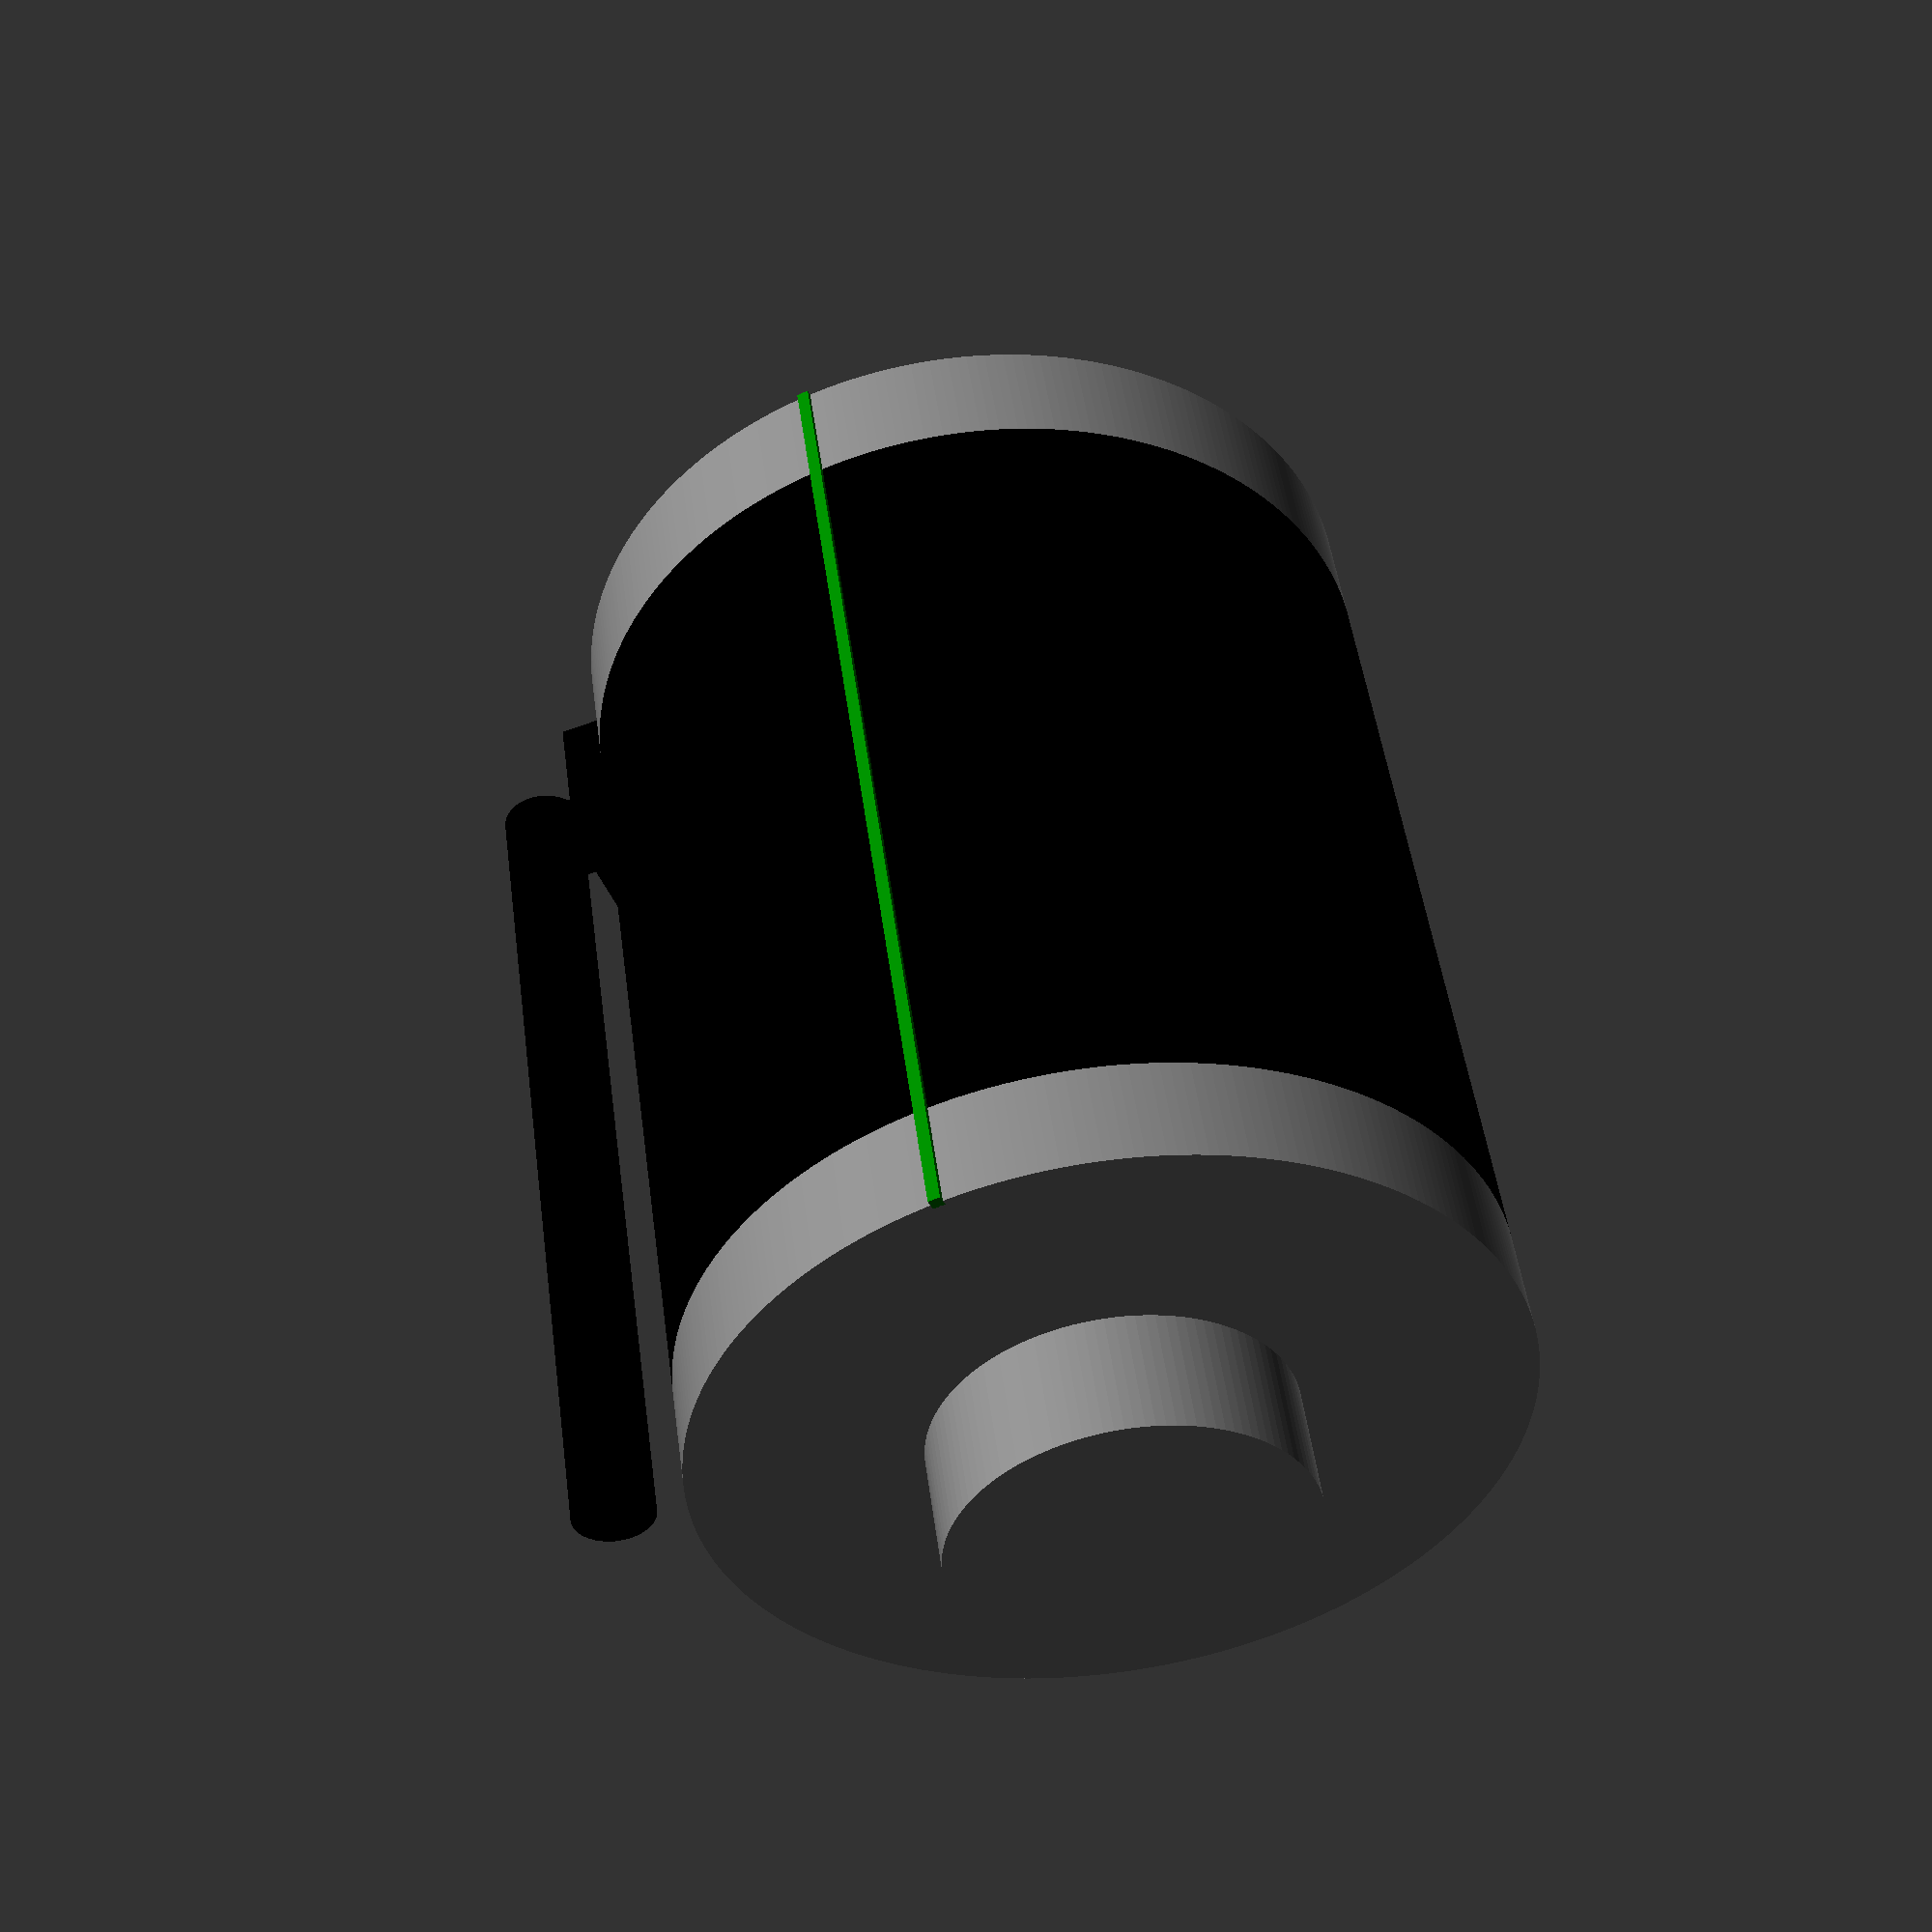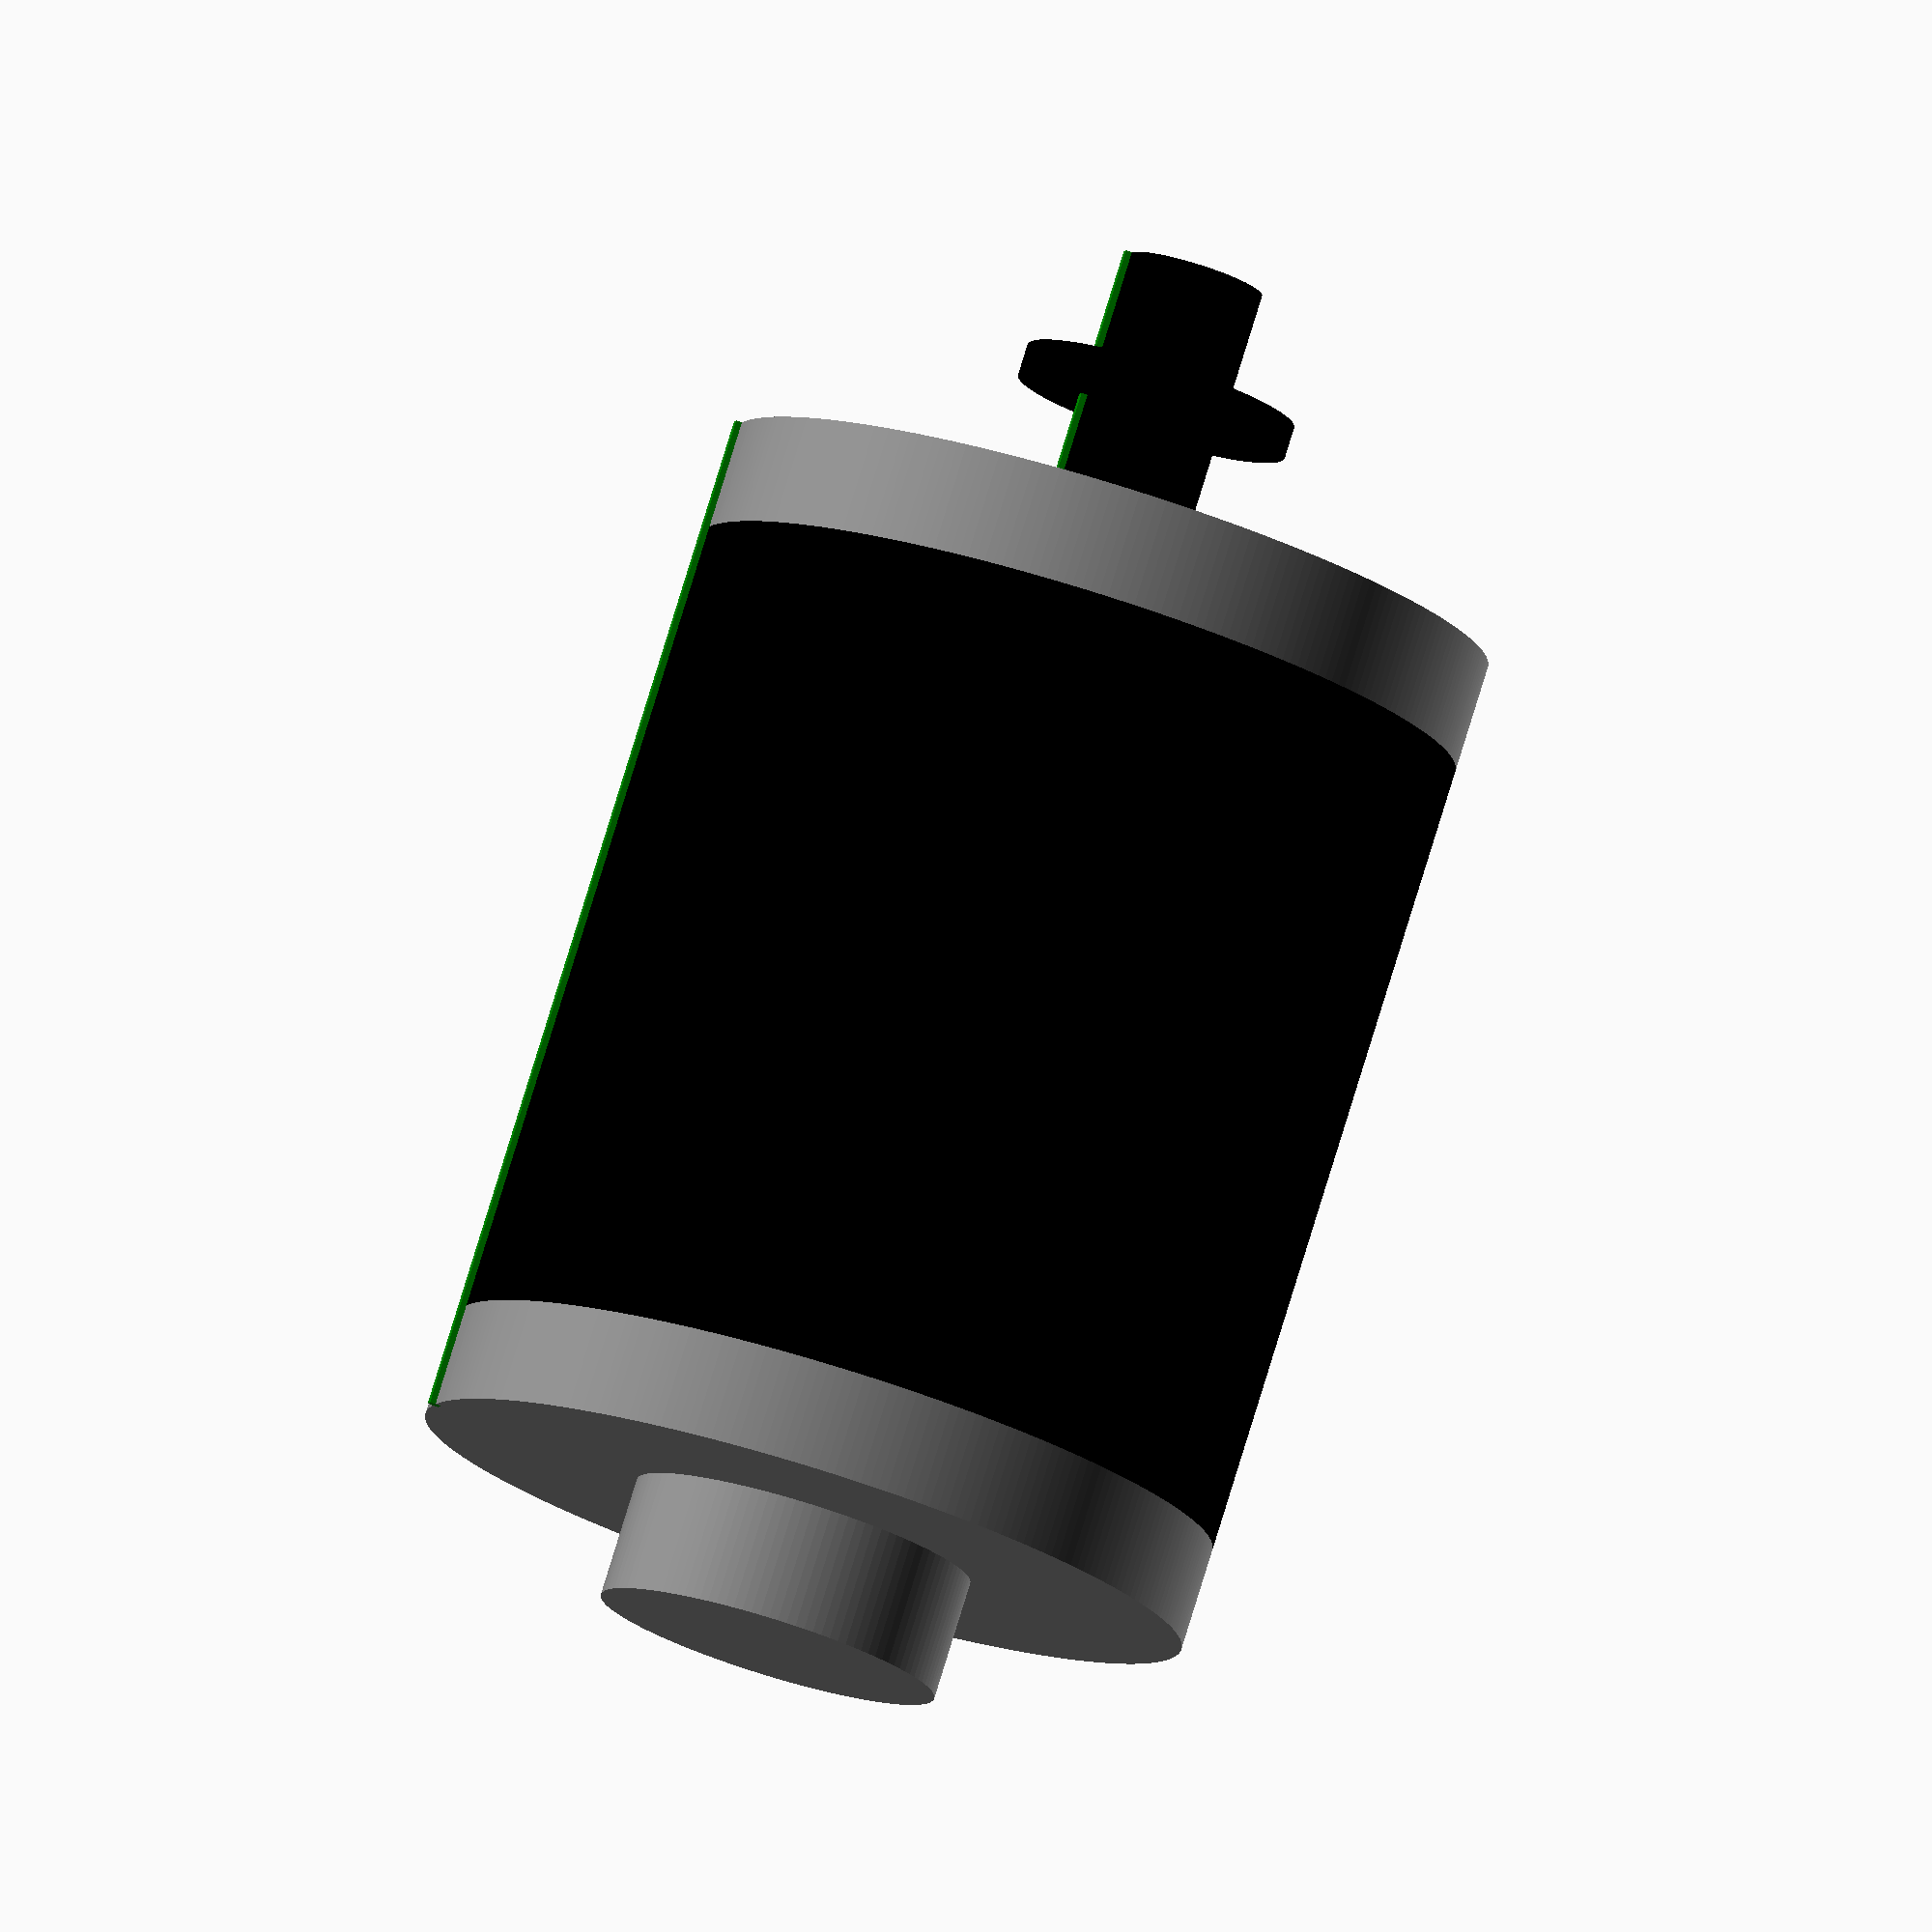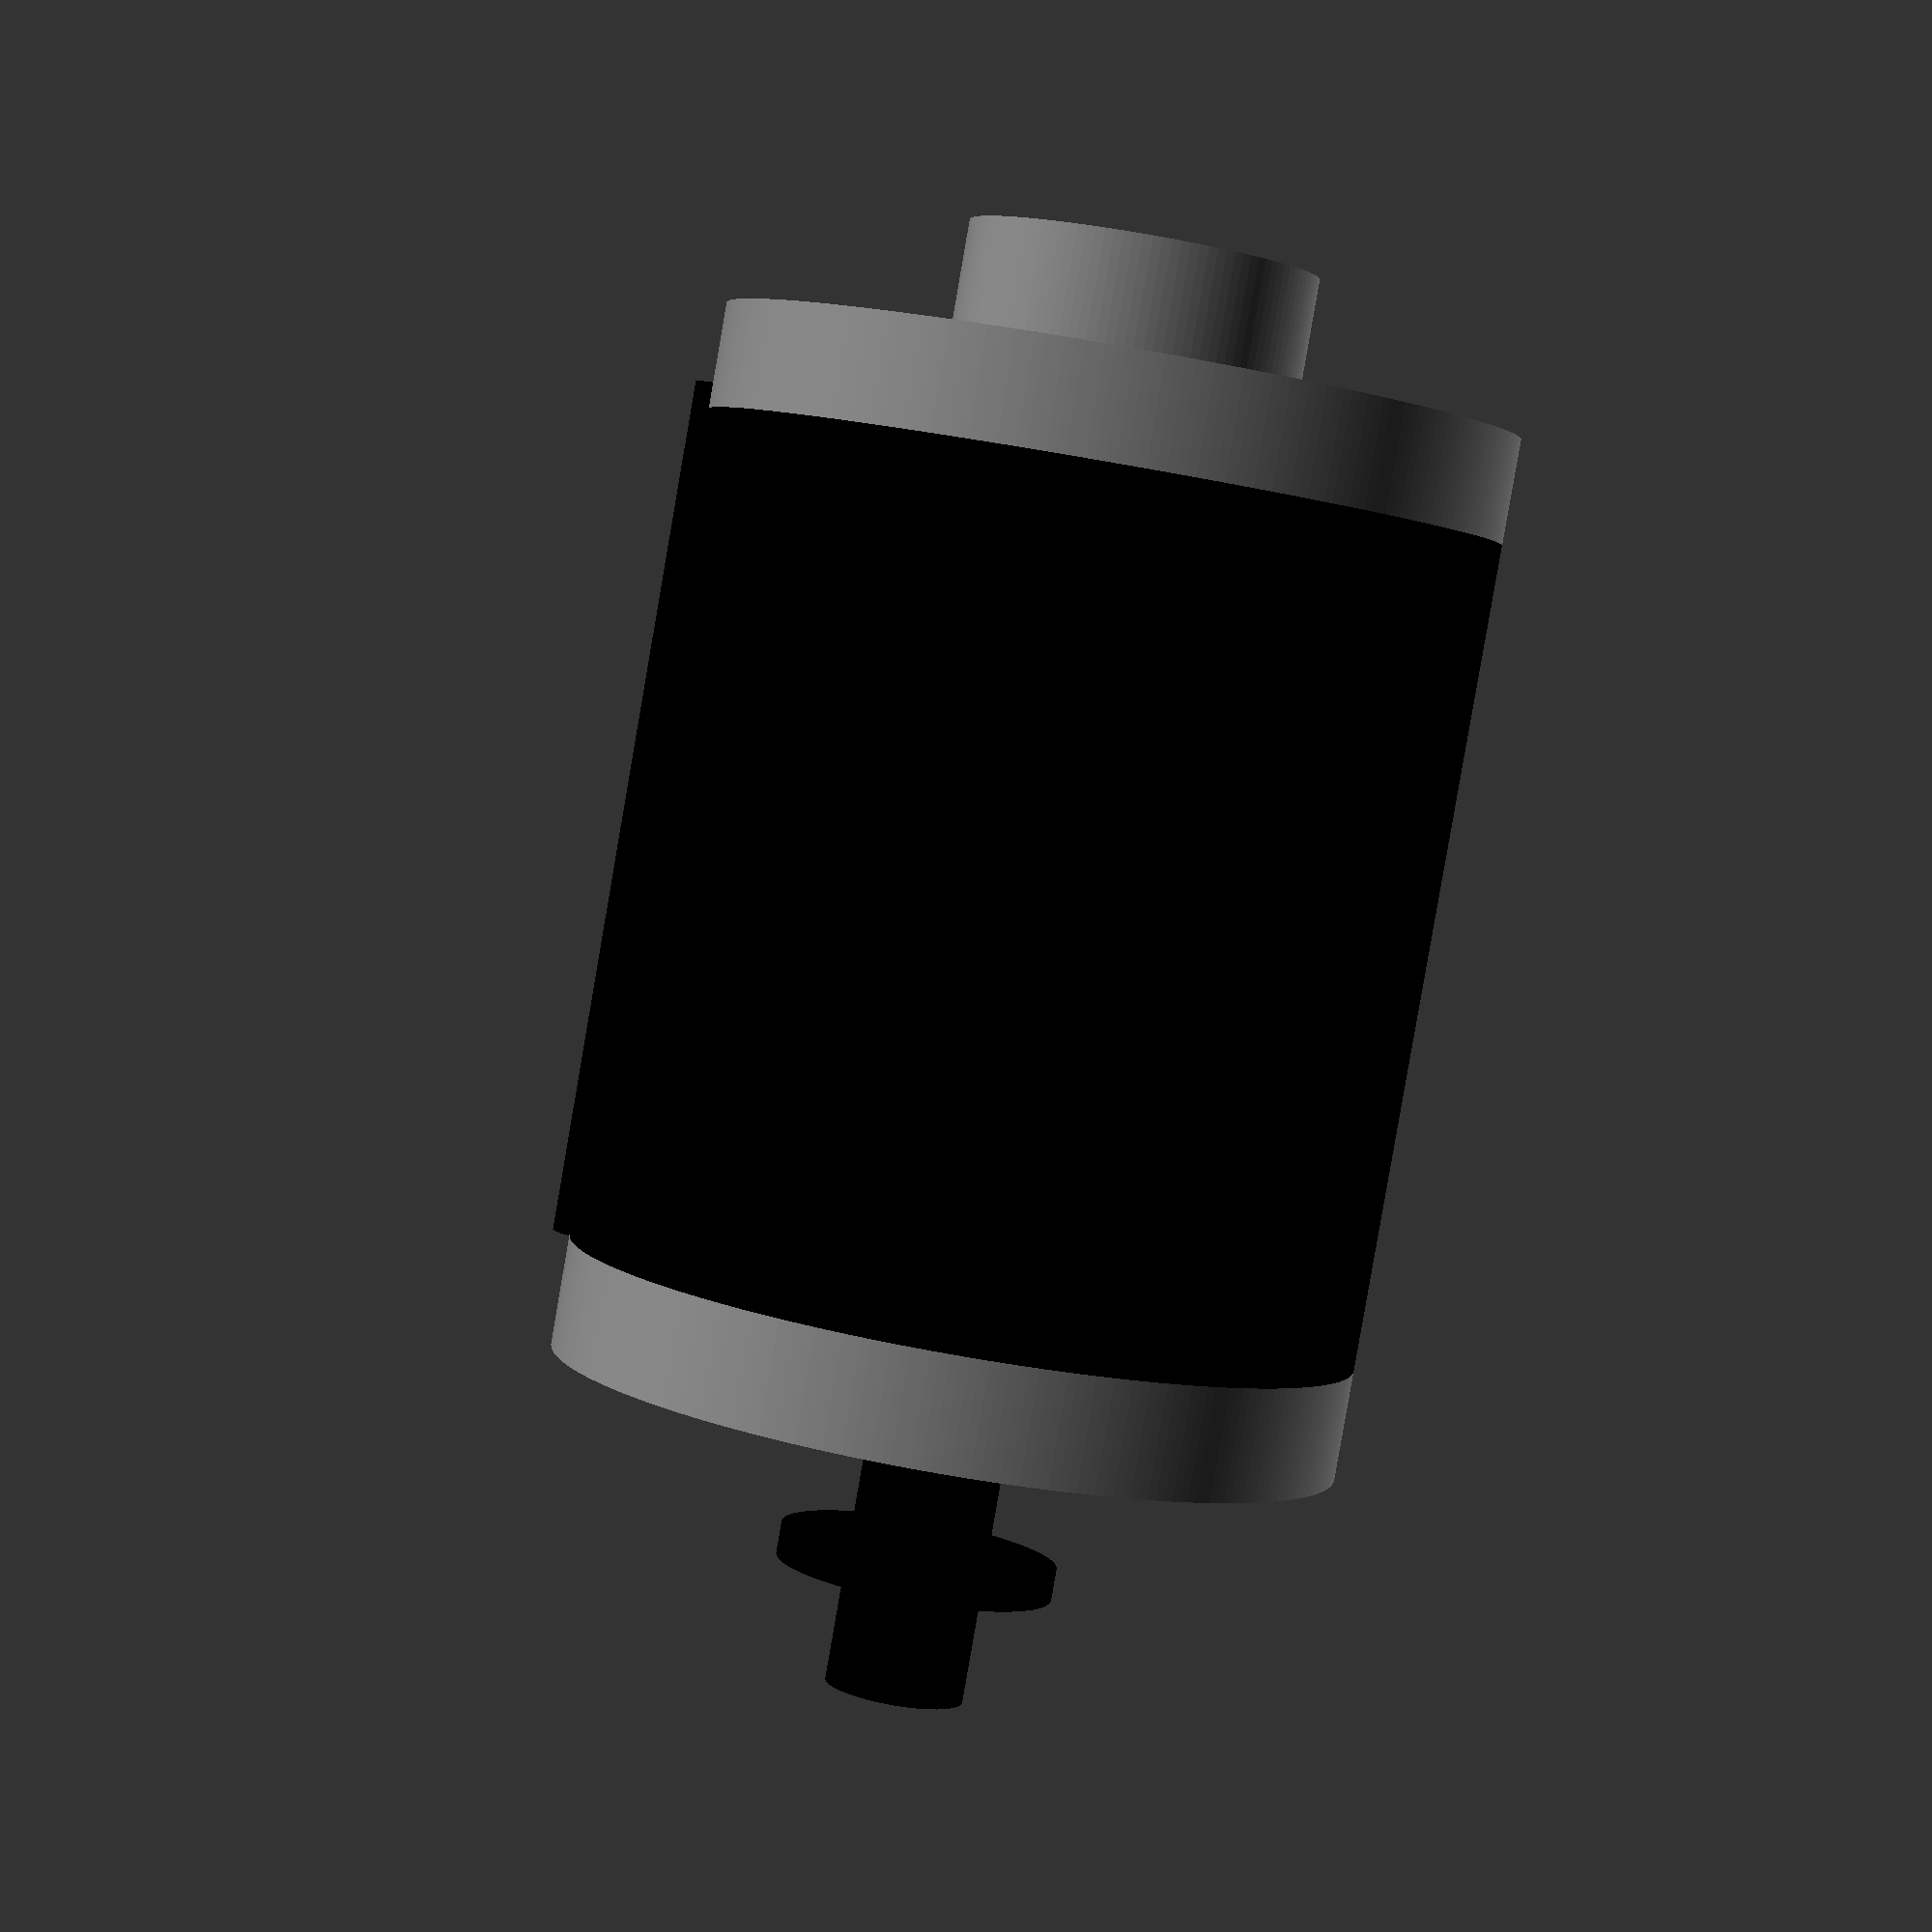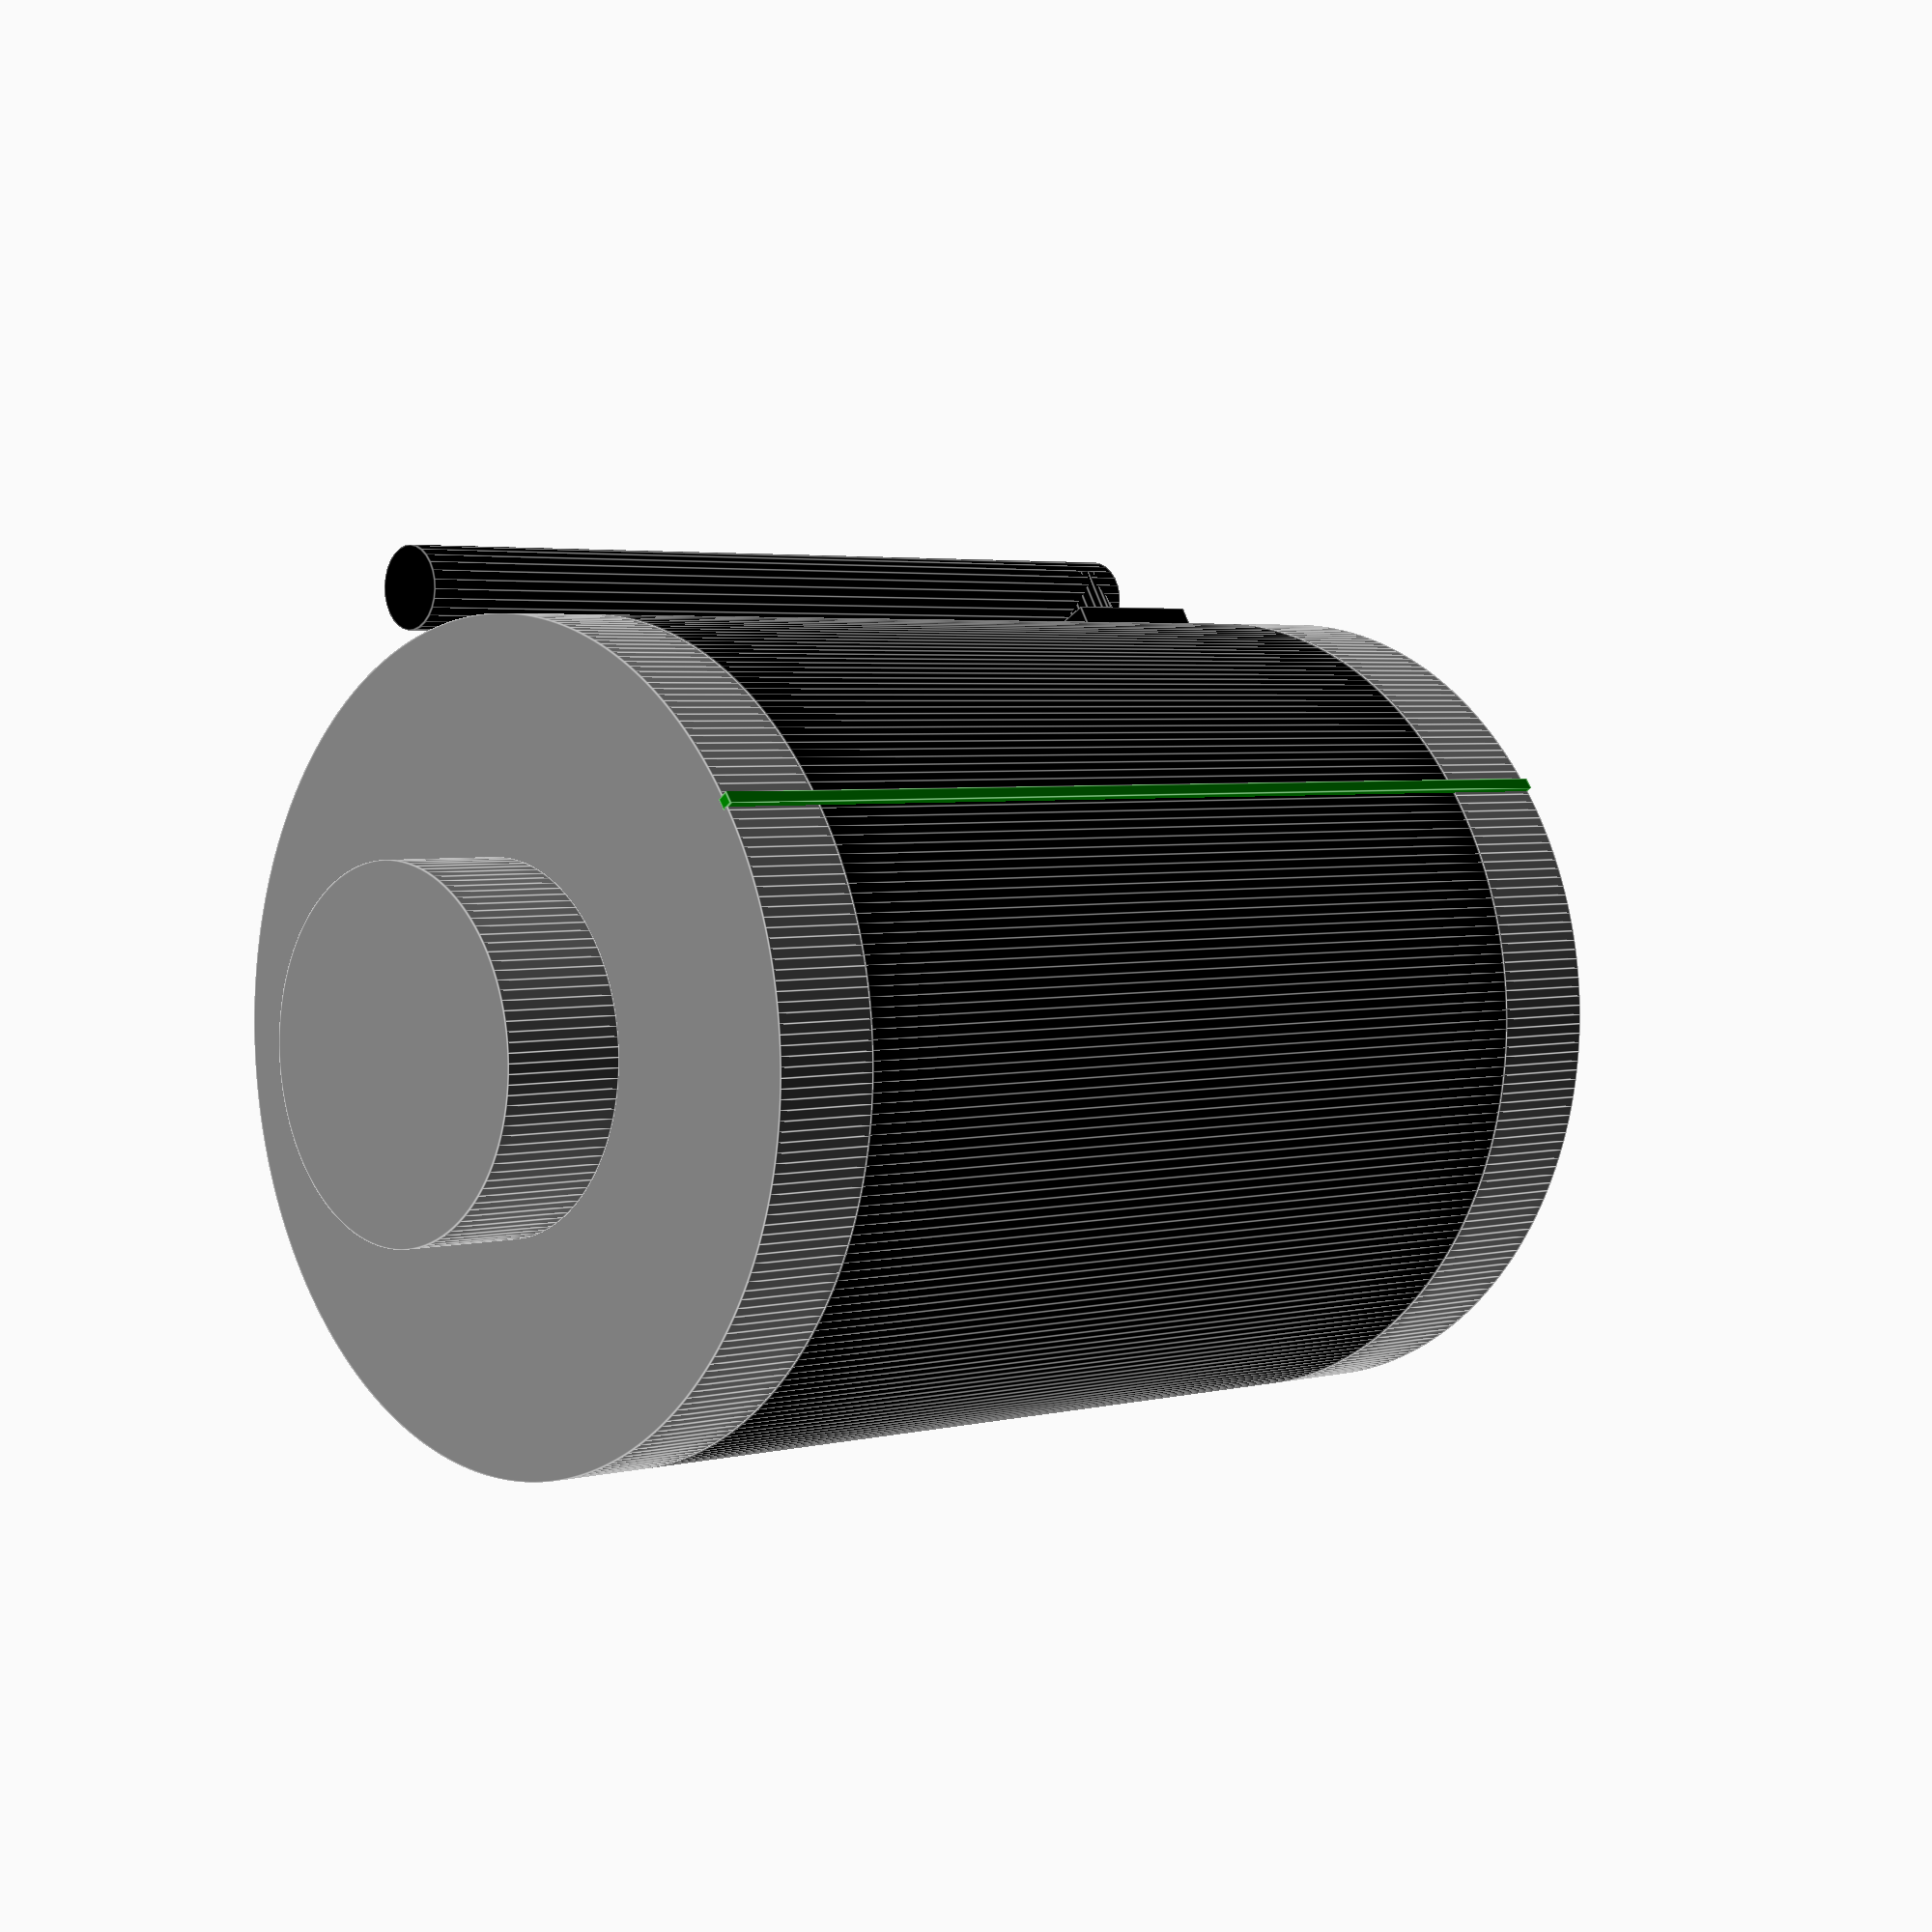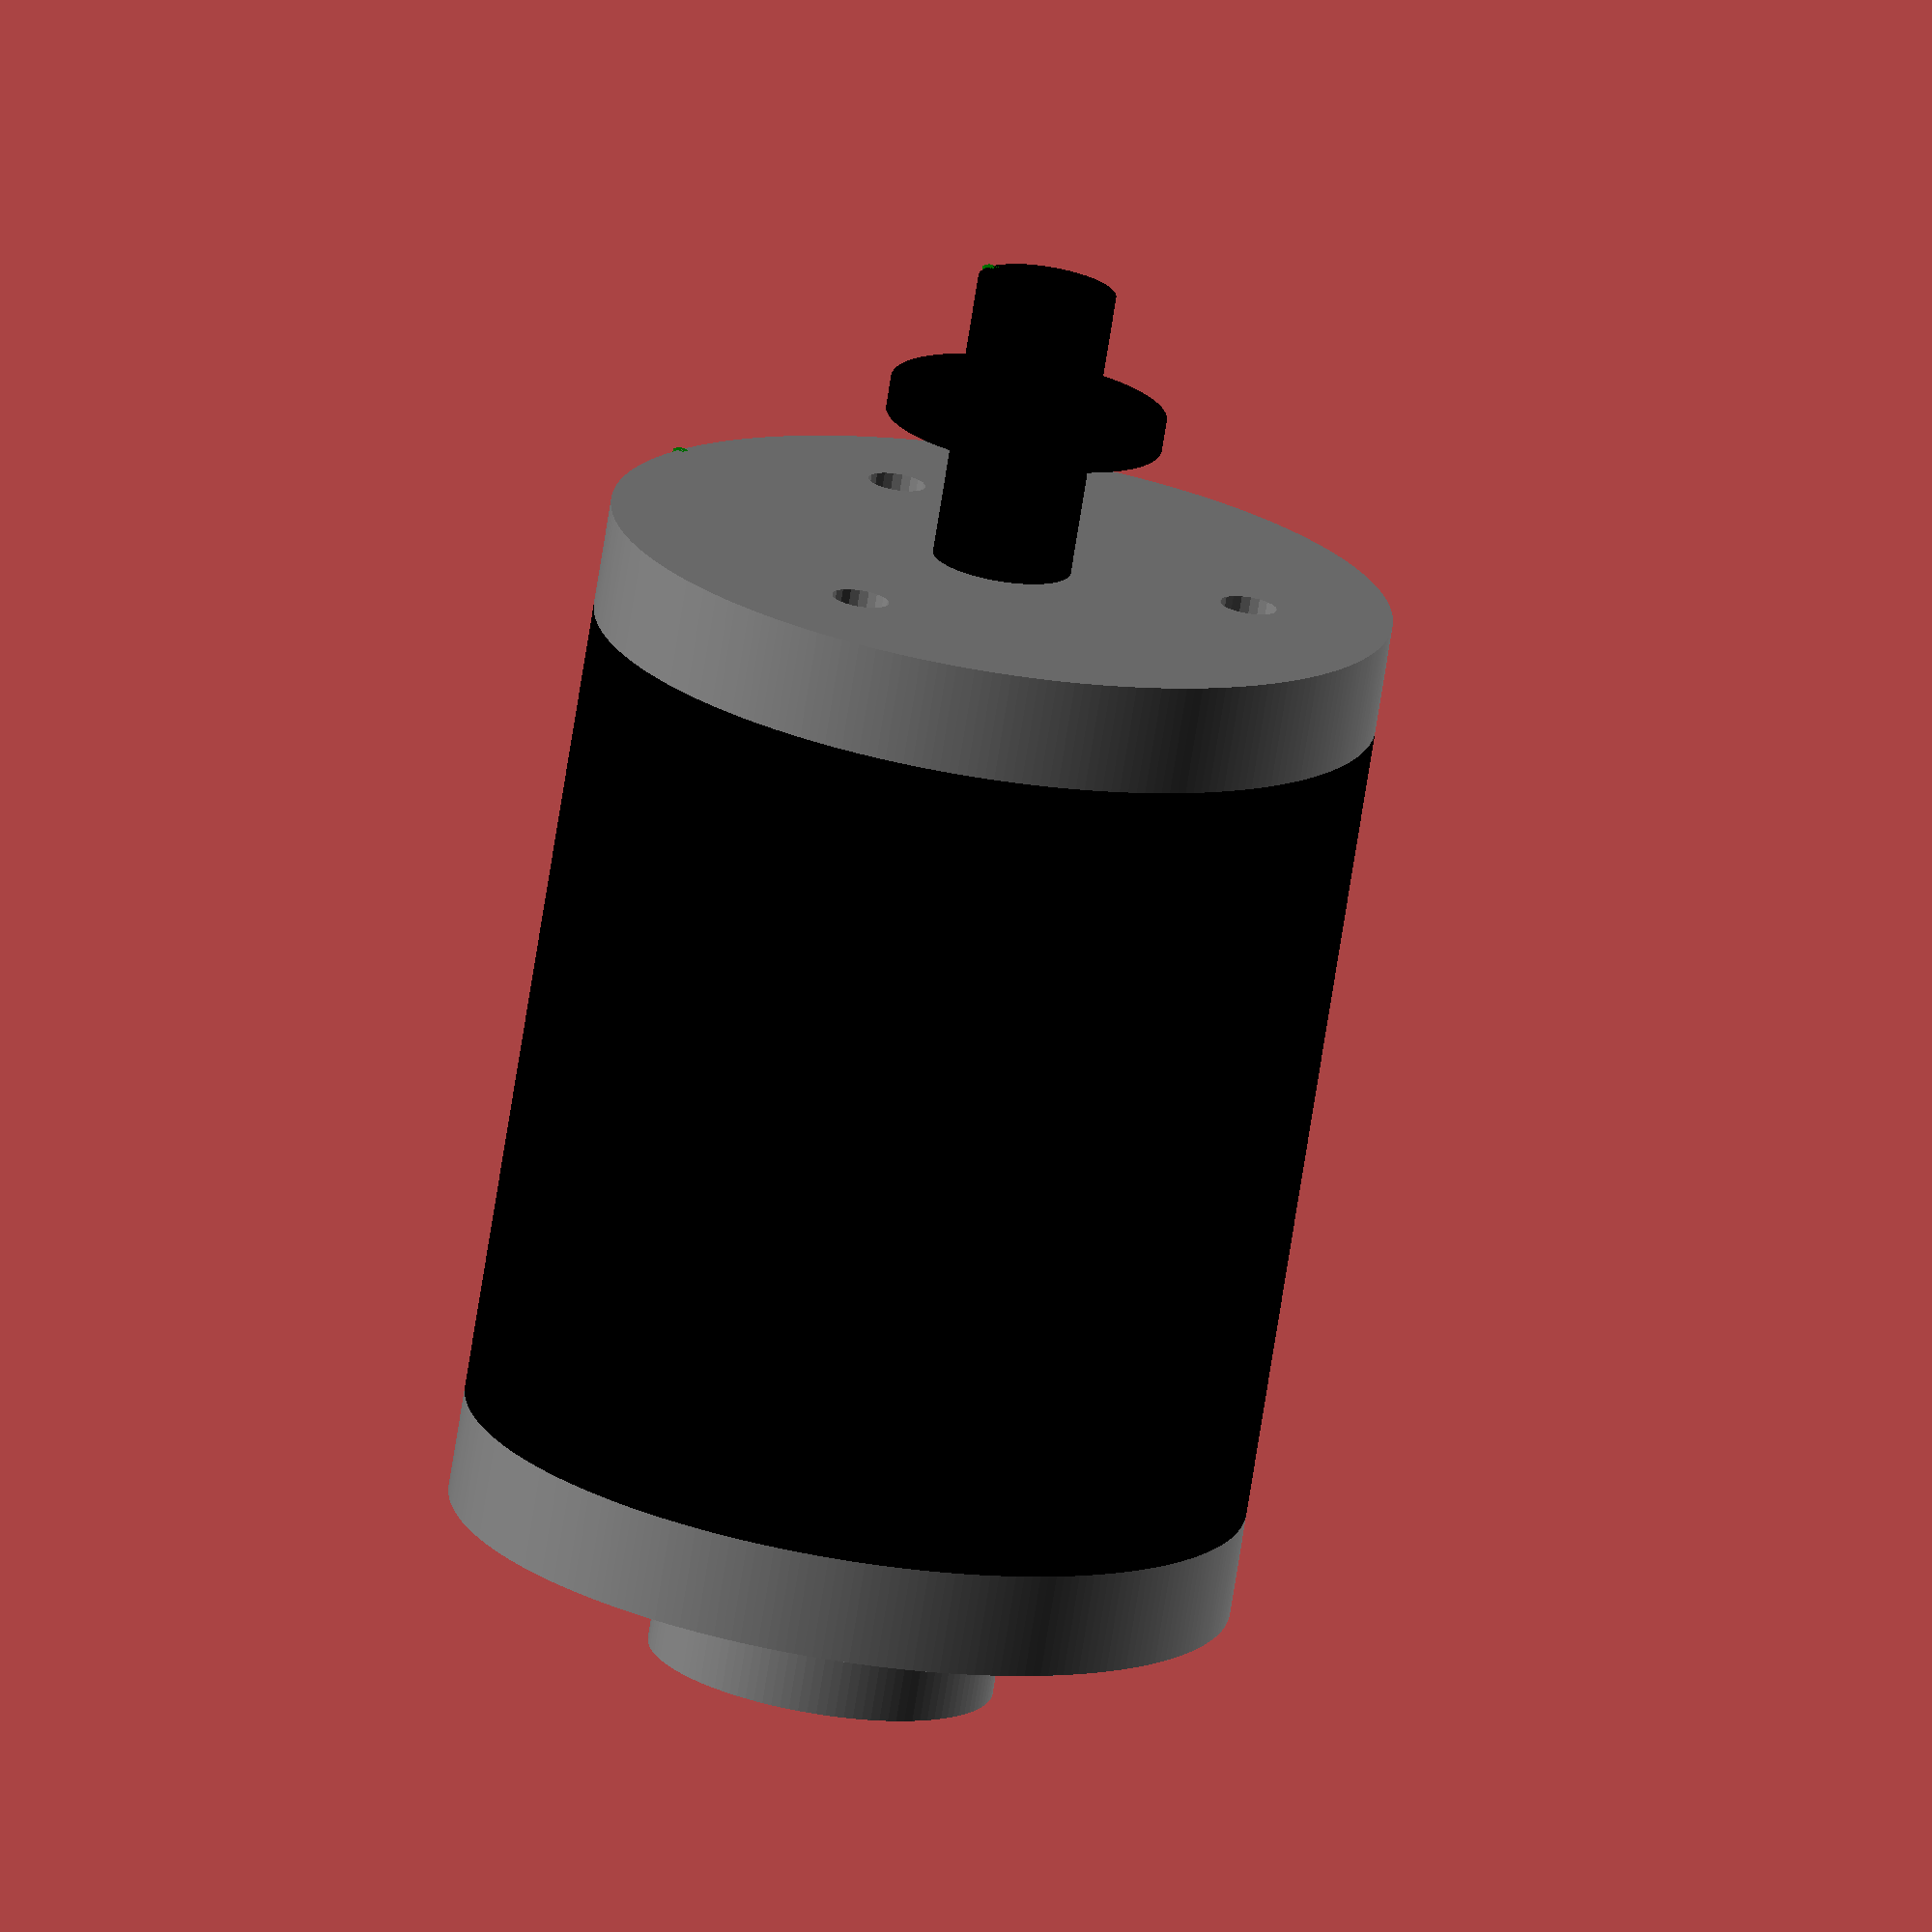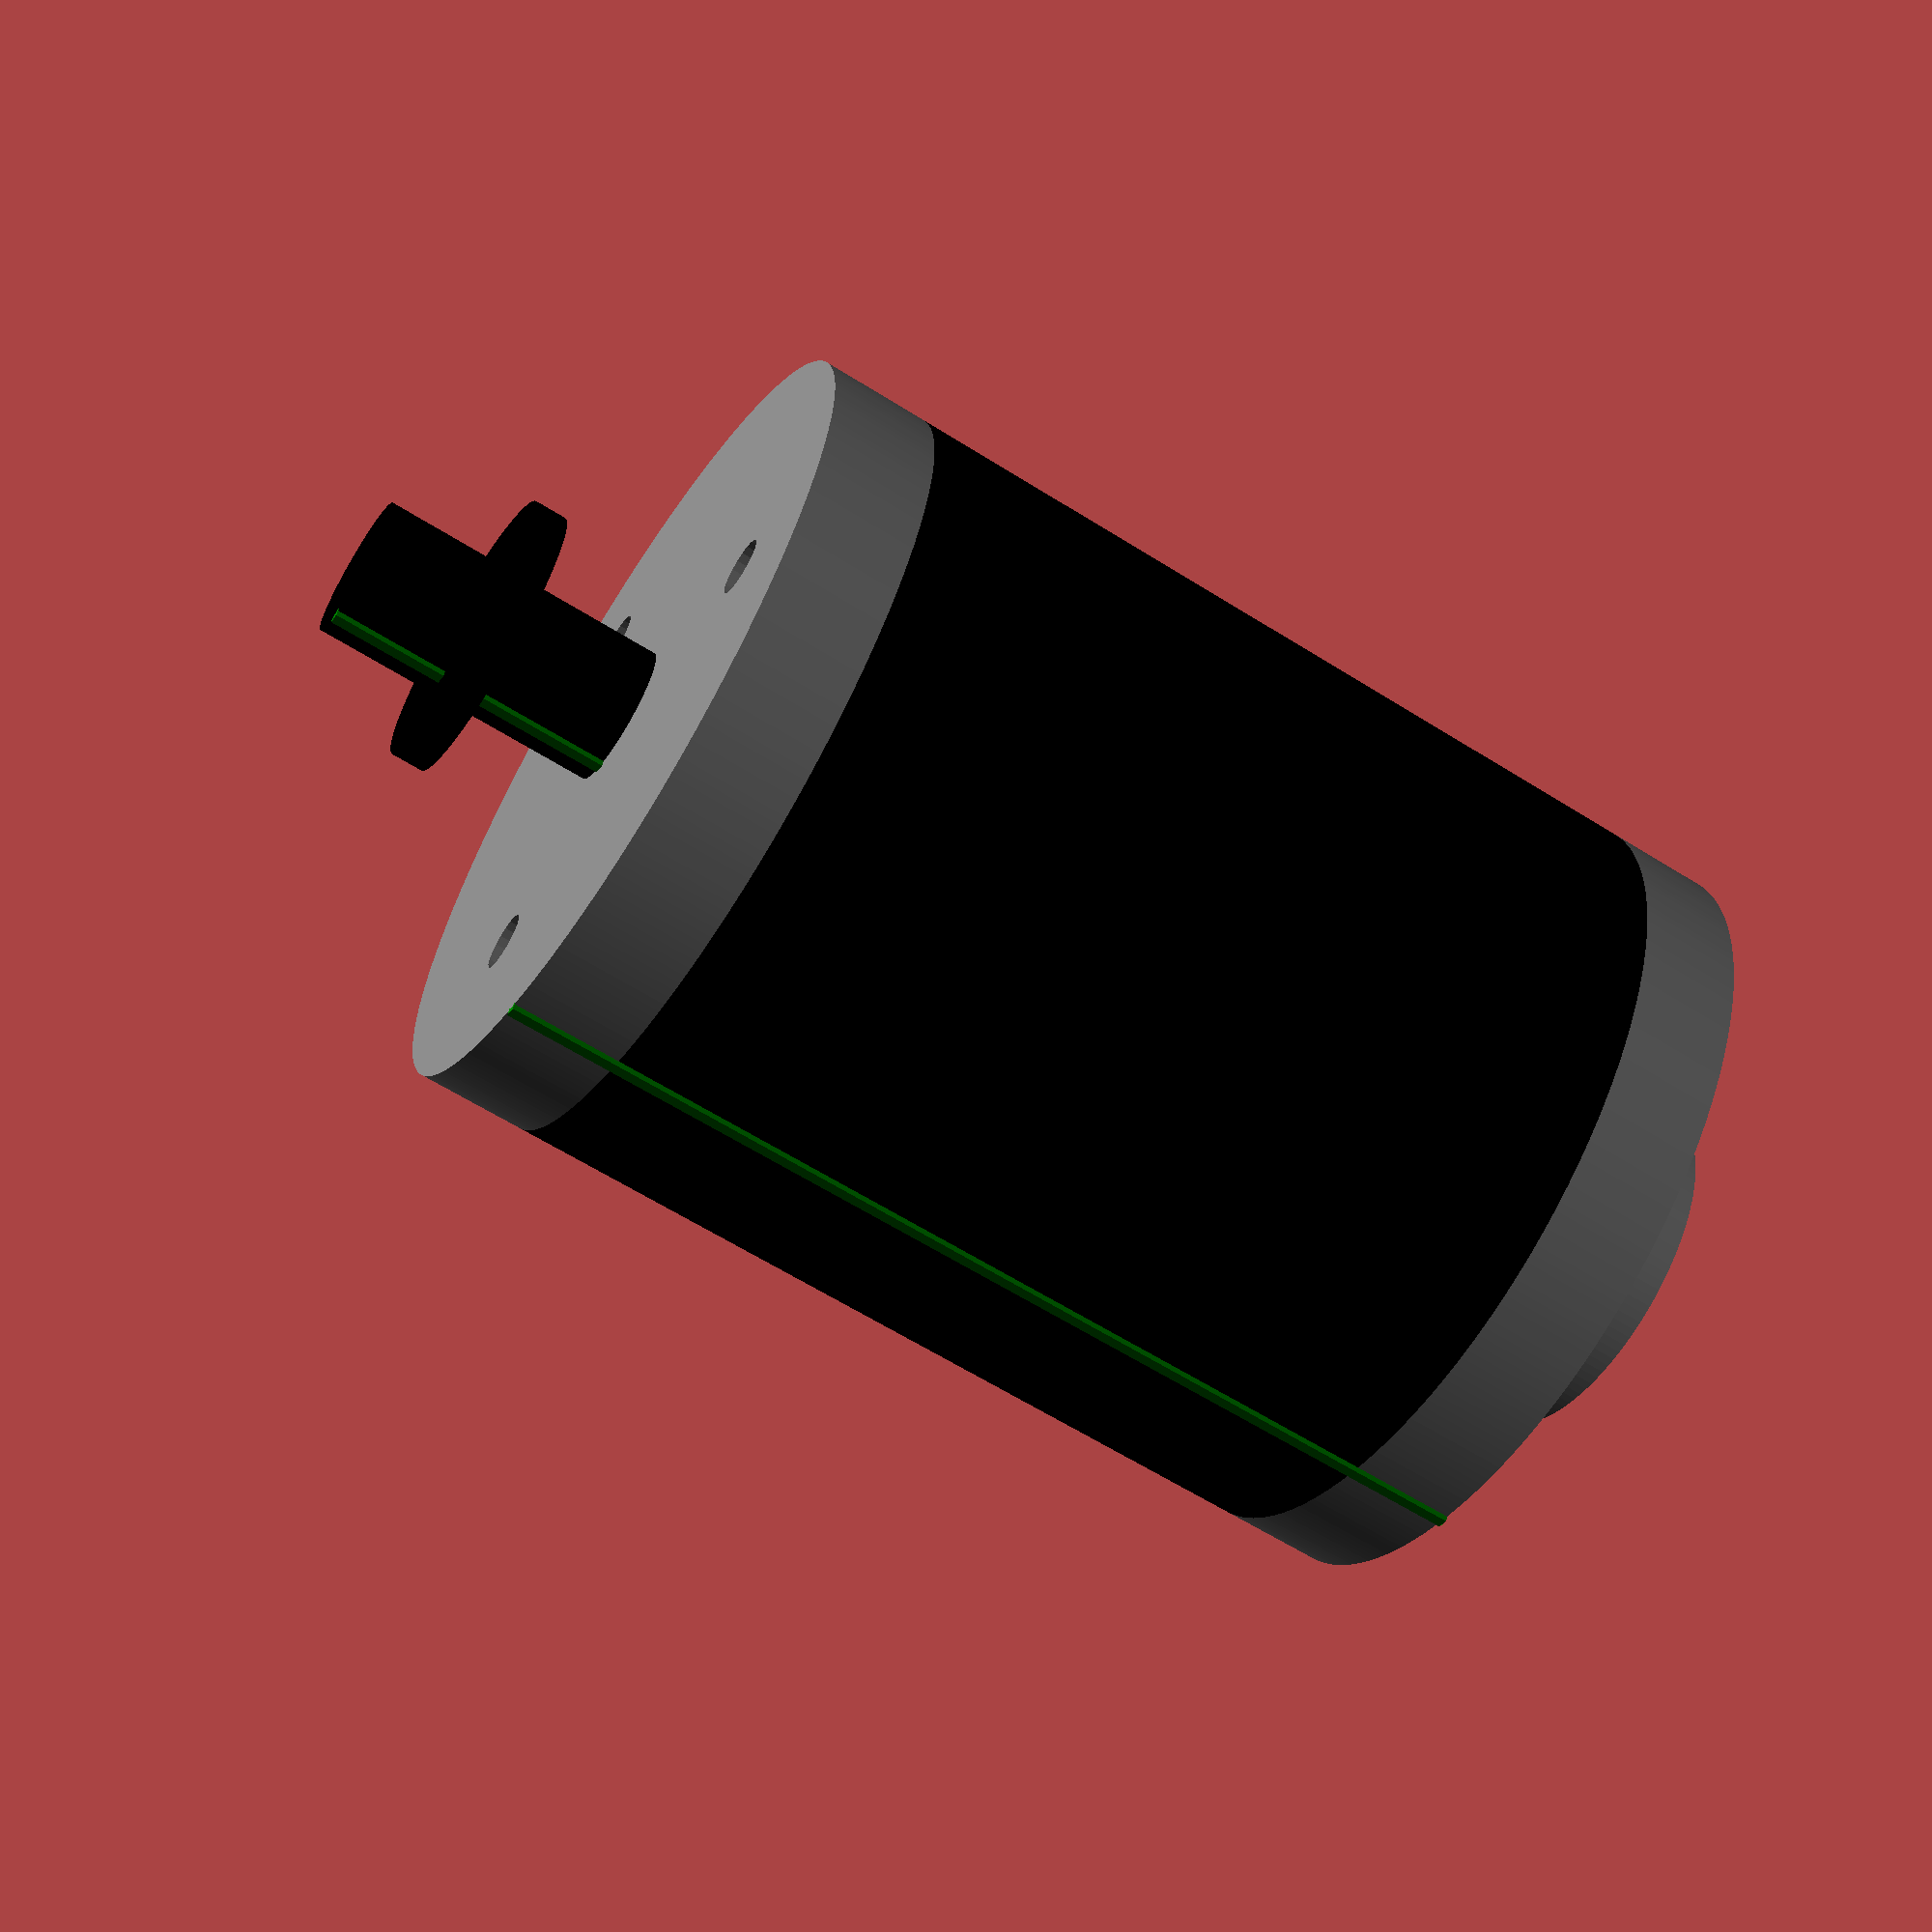
<openscad>
// -*-C-*-
// Modules for various motors.
//
// Copyright 2013, Brian Davis
//
// License: LGPL 2.1 or later

$fn=0;
$fa=0.01;
$fs=0.8;

/*
 * This is a generic motor unit made from yellow injection molded
 * plastic containing a gearbox and two axle attachment points.  A small
 * DC motor is attached to the body and held in place via a strap.
 *
 * The gearbox on this motor projects directly back from the motor,
 * unlike some similar models in which the gearbox is partially
 * perpindicular.
 *
 * Note: details of the motor attachment mechanism are not modeled
 * precisely, and two cylindrical slots for connections are also not
 * present.
 *
 * Totals:
 * width (x-axis) = 37mm
 * length (y-axis) = 71mm 
 * height (z-axis) = 22.5mm
 */
module yellow_dc_gearmotor_straight() {
  // Center the model.
  translate([-9.5, -33.5, -11.25])
  union() {
    difference() {
      // Square portion of motor body.
      cube([19, 37.75, 22.5]);
      union() {
        // Top mounting through-hole.
        translate([-0.5, 32.25, 20])
          rotate([0, 90, 0])
            cylinder(h=20, r=1.5);
        // Bottom mounting through-hole.
        translate([-0.5, 32.25, 2.5])
          rotate([0, 90, 0])
            cylinder(h=20, r=1.5);
      }
    }
    // Cylindrical portion of motor body.
    difference() {
      difference() {
        translate([9.5, 49.5, 11.25])
          rotate([90, 0, 0])
            cylinder(h=11.75, r=11.25);
        translate([-5, 37.5, 0])
          cube([5, 12.5, 23]);
      }
      translate([19, 37.5, 0])
        cube([5, 12.5, 23]);
    }
    difference() {
      difference() {
        // Motor (note that the top part is actually white).
        color("grey")
        translate([9.5, 63.5, 11.25])
          rotate([90, 0, 0])
            cylinder(h=14, r=10);
        translate([-5, 49, 0])
          cube([5, 15, 23]);
      }
      translate([19, 49, 0])
        cube([5, 15, 23]);
    }
    // Rubber strap holding the motor in place.
    color("grey")
    translate([-0.5, 39.75, 7])
      cube([20, 24, 8.25]);
    // Tabs holding the rubber strap in place.
    translate([-1.75, 44, 8.45])
      cube([22.4, 2.5, 5]);
    // Small portion of the motor sticking out past the strap.
    color("white")
    translate([9.5, 65, 11.25])
      rotate([90, 0, 0])
      cylinder(h=1, r=5);
    // Tip of the motor shaft.
    color("grey")
    translate([9.5, 66, 11.25])
      rotate([90, 0, 0])
      cylinder(h=1, r=0.5);
    // Motor electrical connection points (poorly modeled, actually
    // small copper tabs).
    color("gold")
    translate([17.5, 60, 3.75])
      cube([2, 3, 15]);
    // Rear connection point tab with round hole.
    difference() {
      translate([8, -5, 9])
        cube([3, 5, 5]);
      translate([7.75, -2.5, 11.5])
        rotate([0, 90, 0])
          cylinder(h=3.5, r=1.5);
    }
    // Random round protrusion on side opposite to motor electrical
    // connection point.
    translate([-2, 23.25, 11.5])
      rotate([0, 90, 0])
        cylinder(h=2, r=2);
    // Axles (actually not fully round, but close enough).
    color("white")
    translate([-9, 12.6, 11.5])
      rotate([0, 90, 0])
        cylinder(h=37, r=2.75);
  }
}

/*
 * This is a Denso left side power window motor.  Some details are not
 * modeled precisely.
 */
module denso_power_window_motor_L() {
  translate([0, 0, 117.5])
    cylinder(r=2, h=10, center=true);
  color("brown")
  translate([-30, 30, 85])
    rotate([0, 90, 0])
    cylinder(r=4.5, h=35, center=true);
  color("gray")
  union() {
    hull() {
      translate([0, 20, 122.5])
        rotate([0, 90, 0])
          cylinder(r=4.5, h=10, center=true);
      translate([0, 30, 85])
        rotate([0, 90, 0])
          cylinder(r=25 / 2, h=10, center=true);
    }
    hull() {
      translate([0, 65, 102.5])
        rotate([0, 90, 0])
	cylinder(r=4.5, h=10, center=true);
      translate([0, 30, 85])
        rotate([0, 90, 0])
	cylinder(r=25 / 2, h=10, center=true);
    }
    hull() {
      translate([6, 10, 115])
        rotate([0, 90, 0])
          cylinder(r=4.5, h=14, center=true);
      translate([6, 30, 85])
        rotate([0, 90, 0])
          cylinder(r=25 / 2, h=14, center=true);
    }
    hull() {
      translate([6, 47.5, 52.5])
        rotate([0, 90, 0])
          cylinder(r=4.5, h=14, center=true);
      translate([6, 30, 85])
        rotate([0, 90, 0])
          cylinder(r=25 / 2, h=14, center=true);
    }
    translate([0, 30, 85])
      rotate([0, 90, 0])
        cylinder(r=30, h=27.5, center=true);
    translate([0, 0, 76.5])
      cylinder(r=13.8 / 2, h=72, center=true);
    translate([0, 0, 55.5])
      cylinder(r=14.8 / 2, h=30, center=true);
    translate([0, 0, 46.5])
      cylinder(r=15.8 / 2, h=12, center=true);
    translate([0, 0, 55])
      difference() {
        cylinder(r=20, h=29, center=true);
        union() {
          translate([-(32 / 2) - 20, 0, 0])
            cube([40, 40, 30], center=true);
          translate([(32 / 2) + 20, 0, 0])
            cube([40, 40, 30], center=true);
          translate([-(23.8 / 2) - 15, 10, 0])
            cube([40, 40, 30], center=true);
          translate([-(23.8 / 2) - 15, -14.9, 12])
            cube([40, 10, 30], center=true);
        }
      }
    hull() {
      translate([18, 16, 40])
        cylinder(r=4.5, h=5, center=true);
      translate([15, 13, 40])
        cube([5, 10, 5], center=true);
    }
    hull() {
      translate([-18, -16, 40])
        cylinder(r=4.5, h=5, center=true);
      translate([-15, -13, 40])
        cube([5, 10, 5], center=true);
    }
    translate([0, 0, 39.5])
      difference() {
        cylinder(r=45.8 / 2, h=2, center=true);
        union() {
          translate([-(37 / 2) - 20, 0, 0])
            cube([40, 40, 3], center=true);
          translate([(37 / 2) + 20, 0, 0])
            cube([40, 40, 3], center=true);
        }
      }
  }
  color("black")
  union() {
    translate([0, 0, 37.5])
      difference() {
        cylinder(r=45.8 / 2, h=2, center=true);
        union() {
          translate([-(37 / 2) - 20, 0, 0])
            cube([40, 40, 74], center=true);
          translate([(37 / 2) + 20, 0, 0])
            cube([40, 40, 3], center=true);
        }
      }
    difference() {
      cylinder(r=43.8 / 2, h=73, center=true);
      union() {
        translate([-(35 / 2) - 20, 0, 0])
          cube([40, 40, 74], center=true);
        translate([(35 / 2) + 20, 0, 0])
          cube([40, 40, 74], center=true);
      }
    }
    translate([0, 0, -54.5])
      cylinder(r2=30 / 2, r1=27.5 / 2, h=18);
    translate([0, 0, -60.5])
      cylinder(r2=16.5 / 2, r1=10 / 2, h=6);
  }
}

/*
 * This is an IG32 gear motor from superdroidrobots.com which has been
 * attached to a square aluminum plate.
 */
module ig32_gear_motor_with_sprocket_and_plate() {
  // Shaft + sprocket
  // FIXME extremely simplified
  color("gray")
  union() {
    translate([0, 0, 57])
      cylinder(r=(11.2 / 2.0), h=8.5, center=true);
    translate([0, 0, 62.75])
      cylinder(r=10.4, h=3, center=true);
  }
  // Mounting plate.
  color("silver")
  translate([0, 0, 51])
  difference() {
    cube([44.4, 44.4, 3.75], center=true);
    union() {
      for (x_mult = [-1 : 2 : 1]) {
        for (y_mult = [-1 : 2 : 1]) {
          translate([x_mult * ((44.4 / 2.0) - 4),
                     y_mult * ((44.4 / 2.0) - 4), 0])
            cylinder(r=2, h=5, center=true);
        }
      }
    }
  }
  // Main motor body
  color("silver")
  translate([0, 0, 46.25])
    cylinder(r=16, h=6, center=true);
  color("black")
  union() {
    translate([0, 0, 42.25])
      cylinder(r1=(35 / 2), r2=16, h=1);
    translate([0, 0, 33.75])
      cylinder(r=(35 / 2), h=17, center=true);
    translate([0, 0, 24.25])
      cylinder(r1=16, r2=(35 / 2), h=1);
  }
  color("silver")
  translate([0, 0, 22])
    cylinder(r=16, h=4.5, center=true);
  color("gray")
  translate([0, 0, 17.5])
    cylinder(r=(35.7 / 2.0), h=4.5, center=true);
  color("gray")
  translate([0, 0, -1.725])
    cylinder(r=(37 / 2.0), h=34, center=true);
  color("gray")
  translate([0, 0, -26.75])
    cylinder(r=(35.7 / 2.0), h=16, center=true);
  color("white")
  translate([0, 0, -36])
    cylinder(r=(35.7 / 2.0), h=2.5, center=true);
  color("black")
  translate([0, 0, -51.25])
    cylinder(r1=(34.5 / 2.0), r2=(35 / 2), h=14);
}

/*
 * This is a Unite model MY1016 250 Watt motor for
 * electric scooter or go-kart.
 */
module unite_my1016() {
  color("gray")
  union() {
    translate([-44, 0, 55])
      rotate([0, 90, 0])
        cylinder(r=14.5, h=5, center=true);
    translate([-36, 0, 55])
      rotate([0, 90, 0])
        cylinder(r=47.5, h=11, center=true);
    for (x_mult = [-1 : 2 : 1]) {
      translate([x_mult * 29, 0, 55])
        rotate([0, 90, 0])
          cylinder(r=50.5, h=3, center=true);
    }
    translate([32.5, 0, 55])
      rotate([0, 90, 0])
        cylinder(r=47.5, h=4, center=true);
  }
  color("black")
  union() {
    // Central main body.
    translate([0, 0, 55])
      rotate([0, 90, 0])
        cylinder(r=51, h=55, center=true);
    // Shaft
    translate([43.5, 0, 55])
      rotate([0, 90, 0])
        cylinder(r=5, h=26, center=true);
    // Sprocket
    // NOTE: diameter is correct but teeth are not shown.
    translate([47, 0, 55])
      rotate([0, 90, 0])
        cylinder(r=12, h=3, center=true);
    // Mounts.
    for (y_mult = [-1 : 2 : 1]) {
      difference() {
        translate([7, y_mult * 47.5, 2])
          cube([55, 13, 4], center=true);
        union() {
          for (x_mult = [-1 : 2 : 1]) {
            translate([7 + (x_mult * 20.5), y_mult * 47.25, 2])
              cylinder(r=3.25, h=5.5, center=true);
          }
        }
      }
      hull() {
        translate([7, y_mult * 40.5, 2])
          cube([55, 1, 4], center=true);
        translate([7, y_mult * 32.5, 2])
          cube([32, 9, 4], center=true);
      }
      translate([7, y_mult * 25.5, 5.5])
        rotate([y_mult * -45, 0, 0])
          cube([32, 12, 4], center=true);
    }
  }
}


/*
 * This is a Unite model MY6812 100 Watt motor for
 * electric scooter or go-kart.
 */
module unite_my6812() {
  color("gray")
  union() {
    // Shaft + sprocket end
    translate([40.25, 0, 0])
      difference() {
        rotate([0, 90, 0])
          cylinder(r=34, h=9.5, center=true);
        for (x_angle = [0 : 120 : 240]) {
          rotate([x_angle, 0, 0])
            translate([0, 0, 21.5])
              rotate([0, 90, 0])
                cylinder(r=2.5, h=10, center=true);
        }
      }
    // Rear end.
    translate([-40, 0, 0])
      union() {
        rotate([0, 90, 0])
          cylinder(r=34, h=9, center=true);
        translate([-9.75, 0, 0])
          rotate([0, 90, 0])
            cylinder(r=15, h=10.5, center=true);
    }
  }
  color("black")
  union() {
    // Central main body
    translate([0, 0, 0])
      rotate([0, 90, 0])
        cylinder(r=34, h=71, center=true);
    // Shaft + Sprocket
    translate([57.5, 0, 0])
      union() {
        // Shaft
        rotate([0, 90, 0])
          cylinder(r=6, h=25, center=true);
        // Sprocket
        // NOTE: diameter is correct but teeth are not shown.
        translate([1, 0, 0])
          rotate([0, 90, 0])
            cylinder(r=12, h=2.75, center=true);
      }
    // Power cord
    translate([35.5, 5, -34])
      rotate([5, 0, 0])
        cube([13, 13, 4], center=true);
    translate([35.5, 5, -38])
      rotate([5, 0, 0])
        cylinder(r=3.5, h=8, center=true);
    translate([0, 5.25, -41])
      rotate([0, 90, 0])
        cylinder(r=3.5, h=77.5, center=true);
  }
}

// Test renders.

*yellow_dc_gearmotor_straight();

*denso_power_window_motor_L();

*ig32_gear_motor_with_sprocket_and_plate();

// Unite MY1016 with measurements.
*union() {
  unite_my1016();
  color("green")
  union() {
    // Lengths (i.e. X-axis distances).
    // Length between the extreme edges of the mounts.
    translate([7, 54, -1])
      cube([55, 1, 2], center=true);
    // Length between the outer edges of the mount holes.
    translate([7, 46.5, -1])
      cube([48, 1, 2], center=true);
    // Length between the inner edges of the mount holes.
    translate([7, 47.5, -1])
      cube([35, 1, 2], center=true);
  }
  color("blue")
  union() {
    // Widths (i.e. Y-axis distances).
    // Width between the extreme edges of the mounts.
    translate([-20, 0, -1])
      cube([1, 108, 2], center=true);
    // Width between the outer edges of the mount holes.
    translate([-13, 0, -1])
      cube([1, 101, 2], center=true);
    // Width between the inner edges of the mount holes.
    translate([-14, 0, -1])
      cube([1, 88, 2], center=true);
  }
}

// Unite MY6812 with measurements.
union() {
  unite_my6812();
  color("green")
  union() {
    // Lengths (i.e. X-axis distances).
    // Full body length
    translate([0.25, 34, 0])
      cube([89.5, 1, 1], center=true);
    // Length between shaft base and sprocket.
    translate([51, 6, 0])
      cube([12, 1, 1], center=true);
    // Length between sprocket and shaft end.
    translate([65, 6, 0])
      cube([10, 1, 1], center=true);
  }
}

</openscad>
<views>
elev=237.9 azim=72.2 roll=244.8 proj=p view=solid
elev=185.9 azim=107.5 roll=192.1 proj=o view=solid
elev=338.7 azim=110.0 roll=299.9 proj=p view=wireframe
elev=294.7 azim=36.6 roll=336.9 proj=p view=edges
elev=349.8 azim=280.9 roll=34.4 proj=o view=wireframe
elev=37.0 azim=193.3 roll=329.9 proj=p view=solid
</views>
